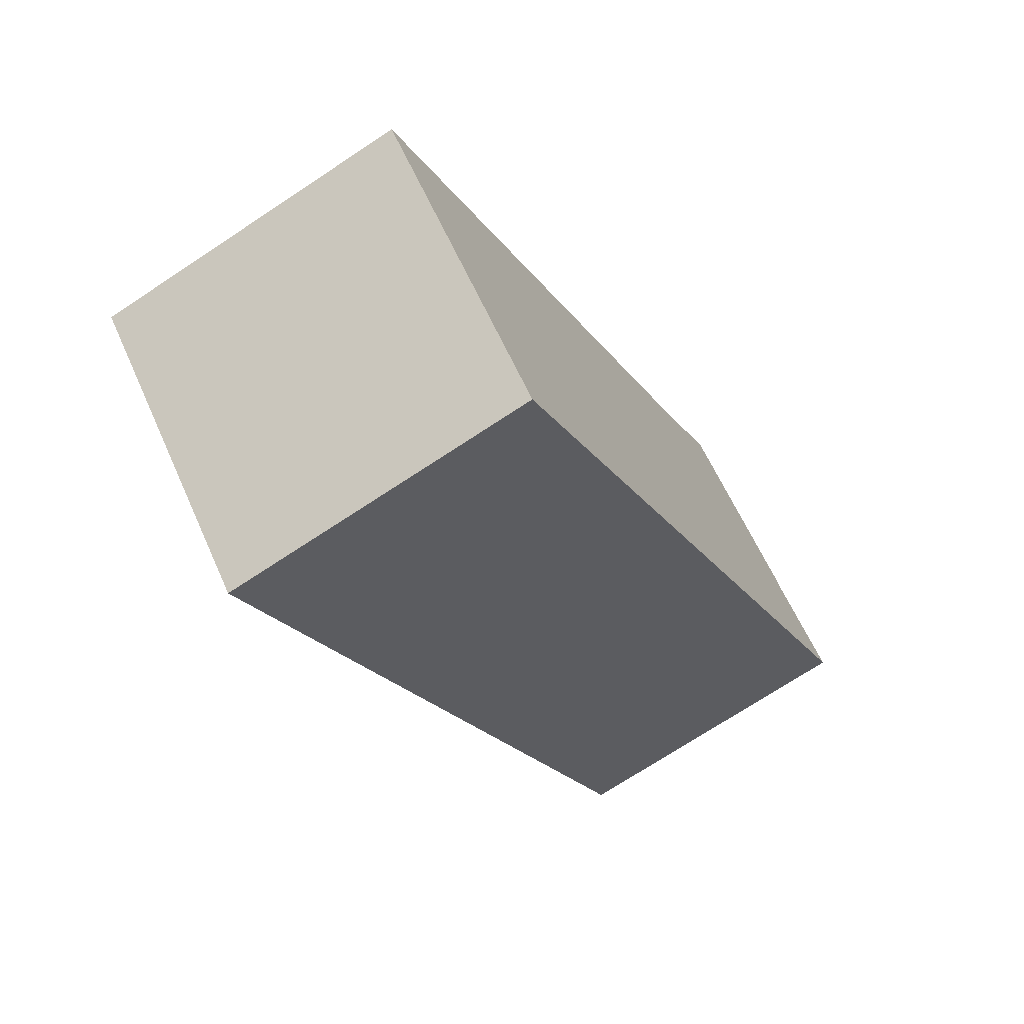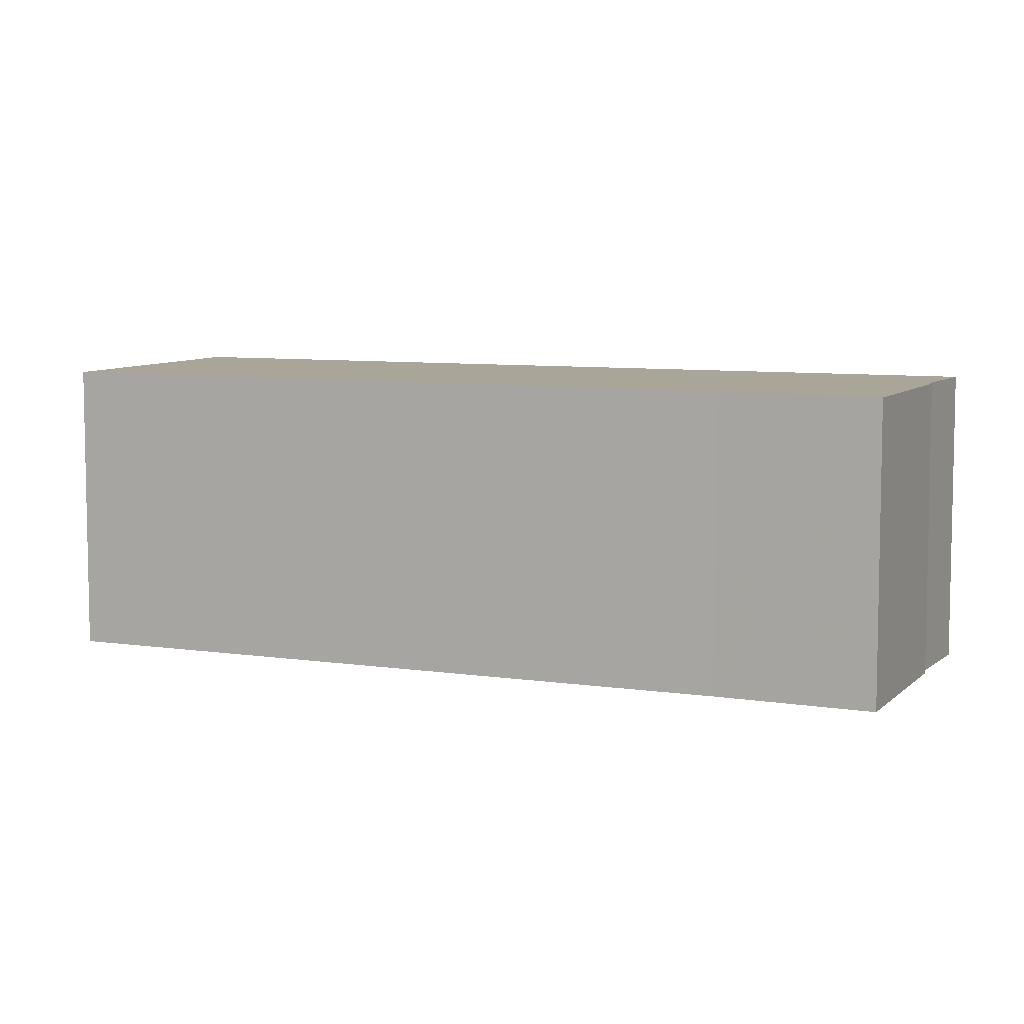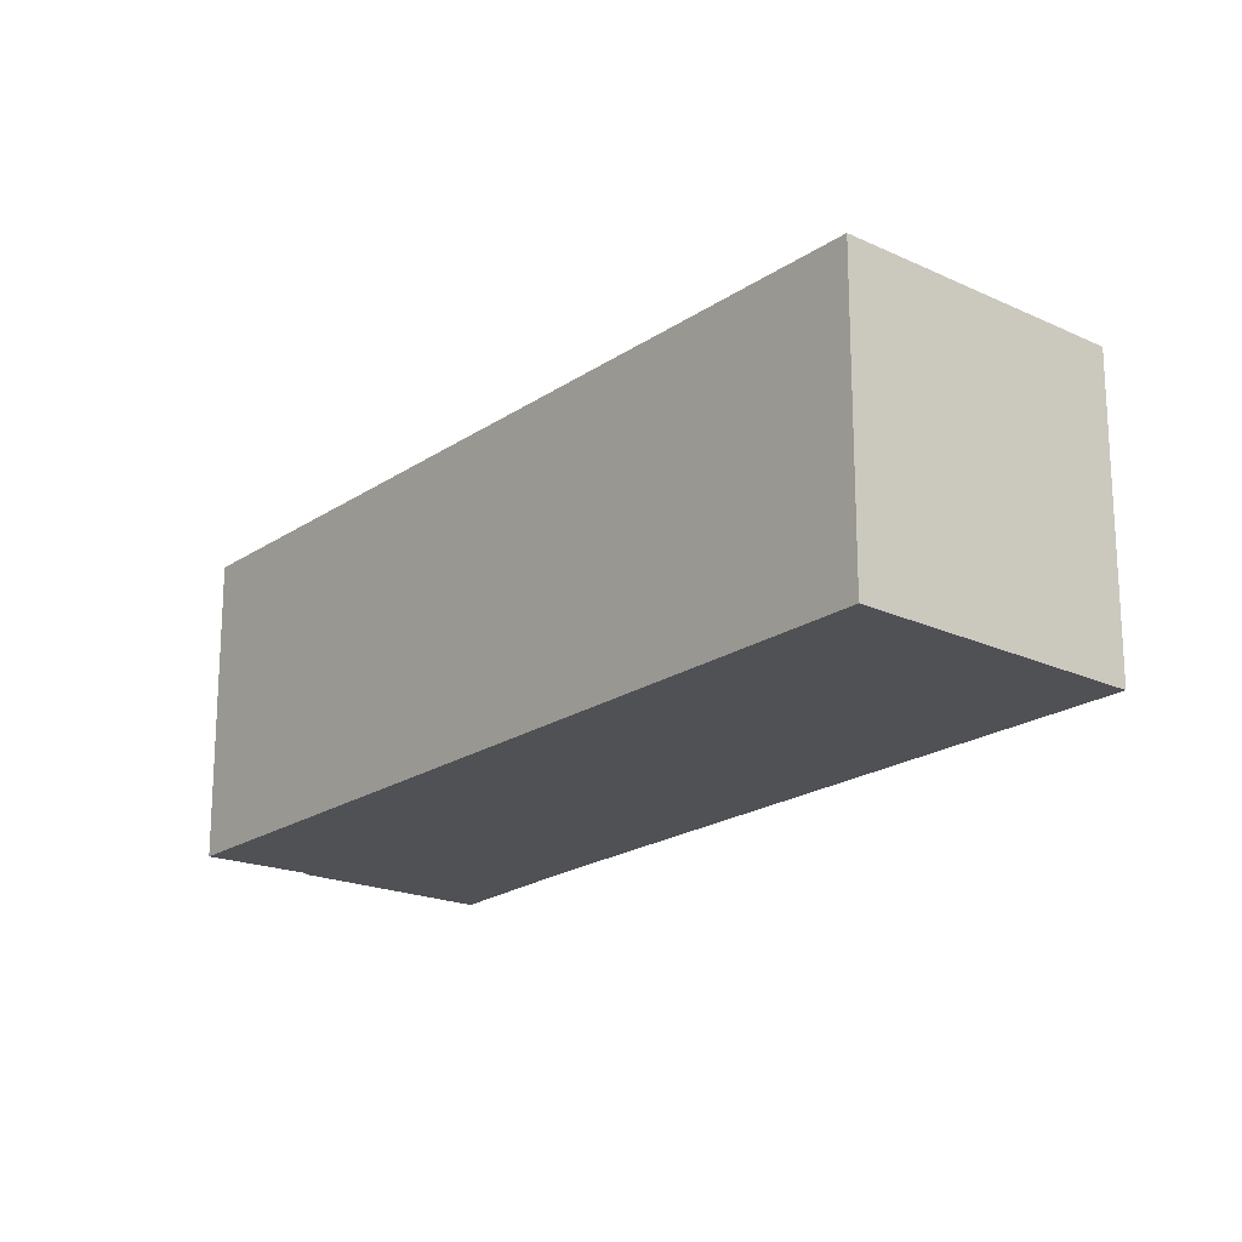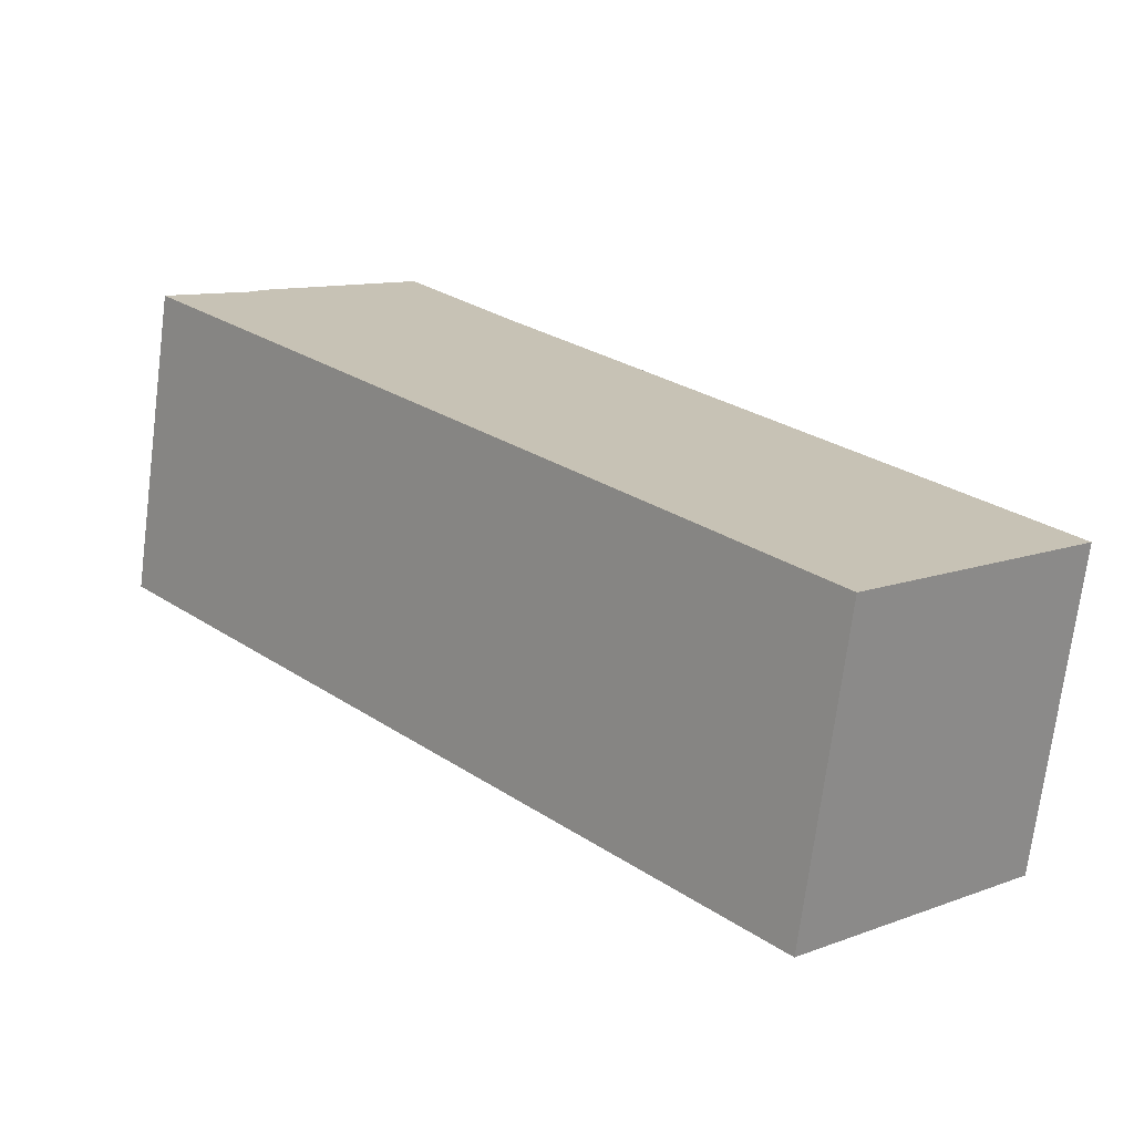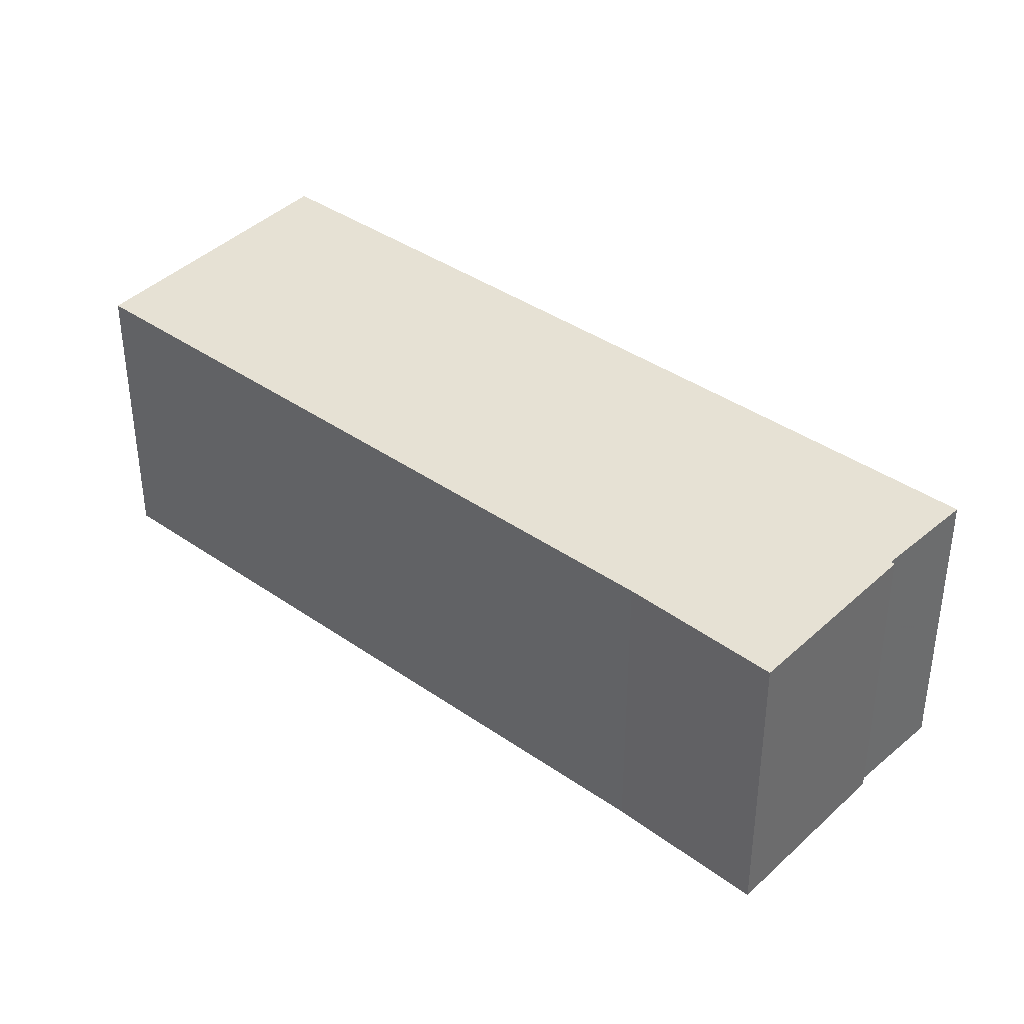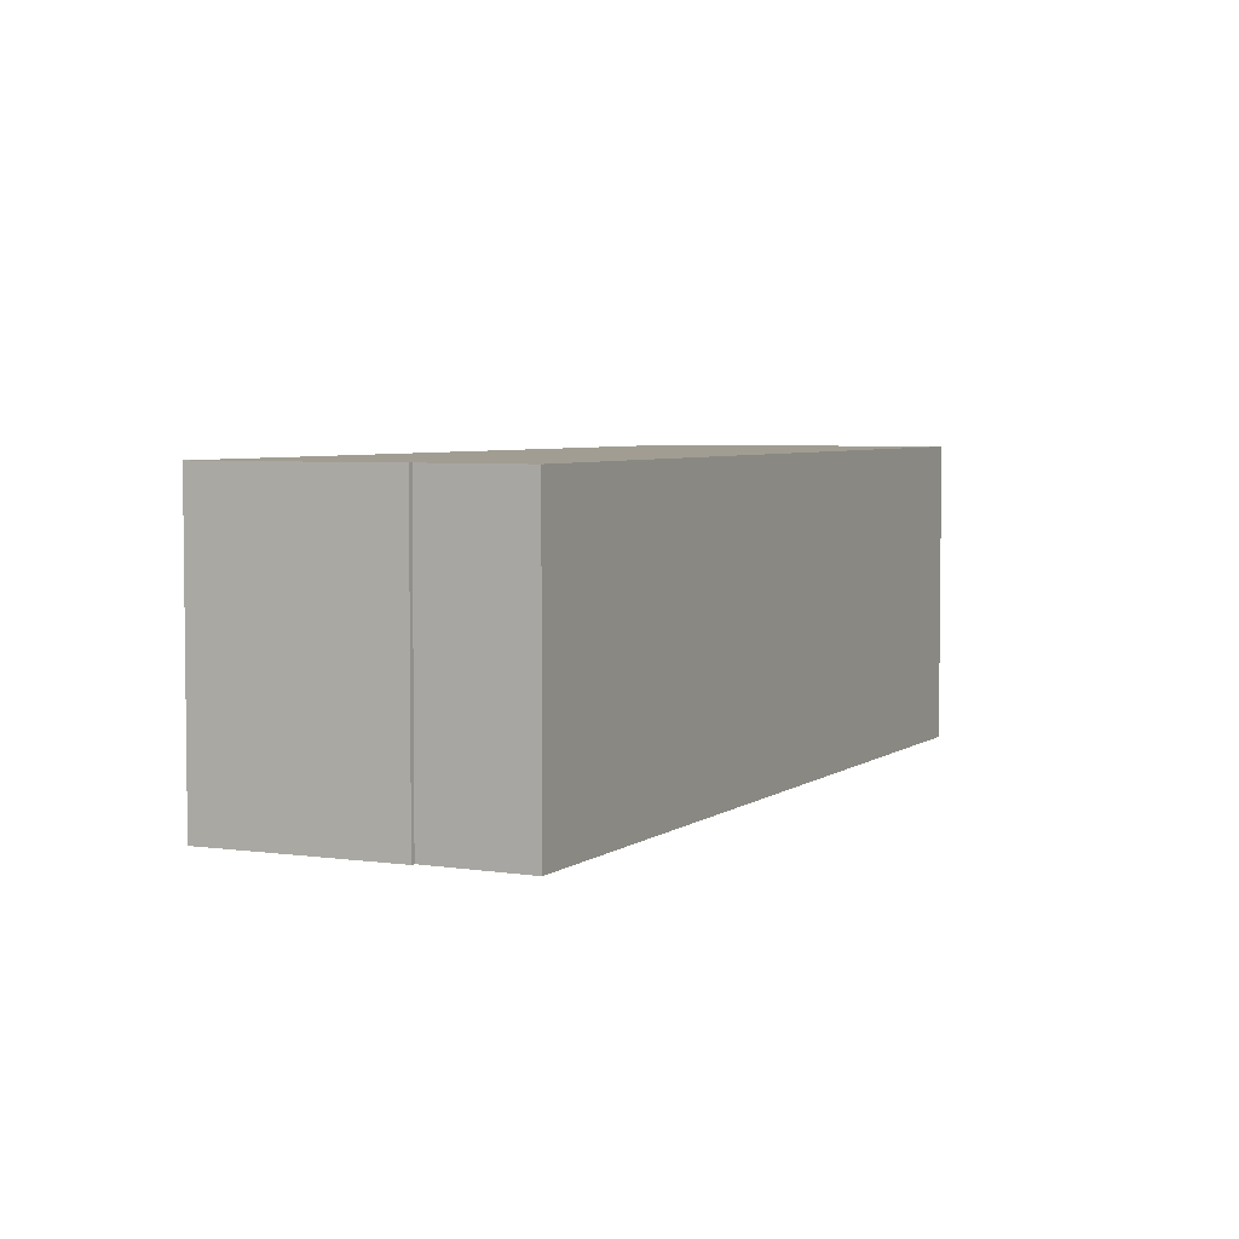
<metadata>
{"format":"obj","ext":"obj","renderer":"f3d","projection":"perspective","resolution":1024,"background":"white","views":[{"elev":-71.0,"azim":-56.4,"up":"+Z"},{"elev":7.4,"azim":-24.5,"up":"+Y"},{"elev":-20.0,"azim":-176.8,"up":"+Y"},{"elev":-71.9,"azim":172.7,"up":"+Z"},{"elev":39.1,"azim":-6.9,"up":"+Y"},{"elev":4.6,"azim":67.5,"up":"+Y"}]}
</metadata>
<code>
v -3.529 -0.01378 4.257
v -3.61 -0.01378 4.335
v -3.427 -0.01378 4.539
v -3.388 -0.01378 4.586
v -3.333 -0.01378 4.535
v -3.332 -0.01378 4.536
v -3.301 -0.01378 4.508
v -3.427 -0.1264 4.539
v -3.61 -0.1264 4.335
v -3.529 -0.1264 4.257
v -3.388 -0.1264 4.586
v -3.333 -0.1264 4.535
v -3.332 -0.1264 4.536
v -3.301 -0.1264 4.508
v -3.301 -0.1264 4.508
v -3.529 -0.1264 4.257
v -3.529 -0.01378 4.257
v -3.301 -0.01378 4.508
v -3.333 -0.1264 4.535
v -3.301 -0.1264 4.508
v -3.301 -0.01378 4.508
v -3.333 -0.01378 4.535
v -3.332 -0.1264 4.536
v -3.333 -0.1264 4.535
v -3.333 -0.01378 4.535
v -3.332 -0.01378 4.536
v -3.388 -0.1264 4.586
v -3.332 -0.1264 4.536
v -3.332 -0.01378 4.536
v -3.388 -0.01378 4.586
v -3.427 -0.1264 4.539
v -3.388 -0.1264 4.586
v -3.388 -0.01378 4.586
v -3.427 -0.01378 4.539
v -3.61 -0.1264 4.335
v -3.427 -0.1264 4.539
v -3.427 -0.01378 4.539
v -3.61 -0.01378 4.335
v -3.529 -0.1264 4.257
v -3.61 -0.1264 4.335
v -3.61 -0.01378 4.335
v -3.529 -0.01378 4.257
f 1 2 3
f 1 3 4
f 1 4 5
f 6 5 4
f 7 1 5
f 8 9 10
f 11 8 10
f 12 11 10
f 13 11 12
f 14 12 10
f 15 16 17
f 15 17 18
f 19 20 21
f 19 21 22
f 23 24 25
f 23 25 26
f 27 28 29
f 27 29 30
f 31 32 33
f 31 33 34
f 35 36 37
f 35 37 38
f 39 40 41
f 39 41 42

</code>
